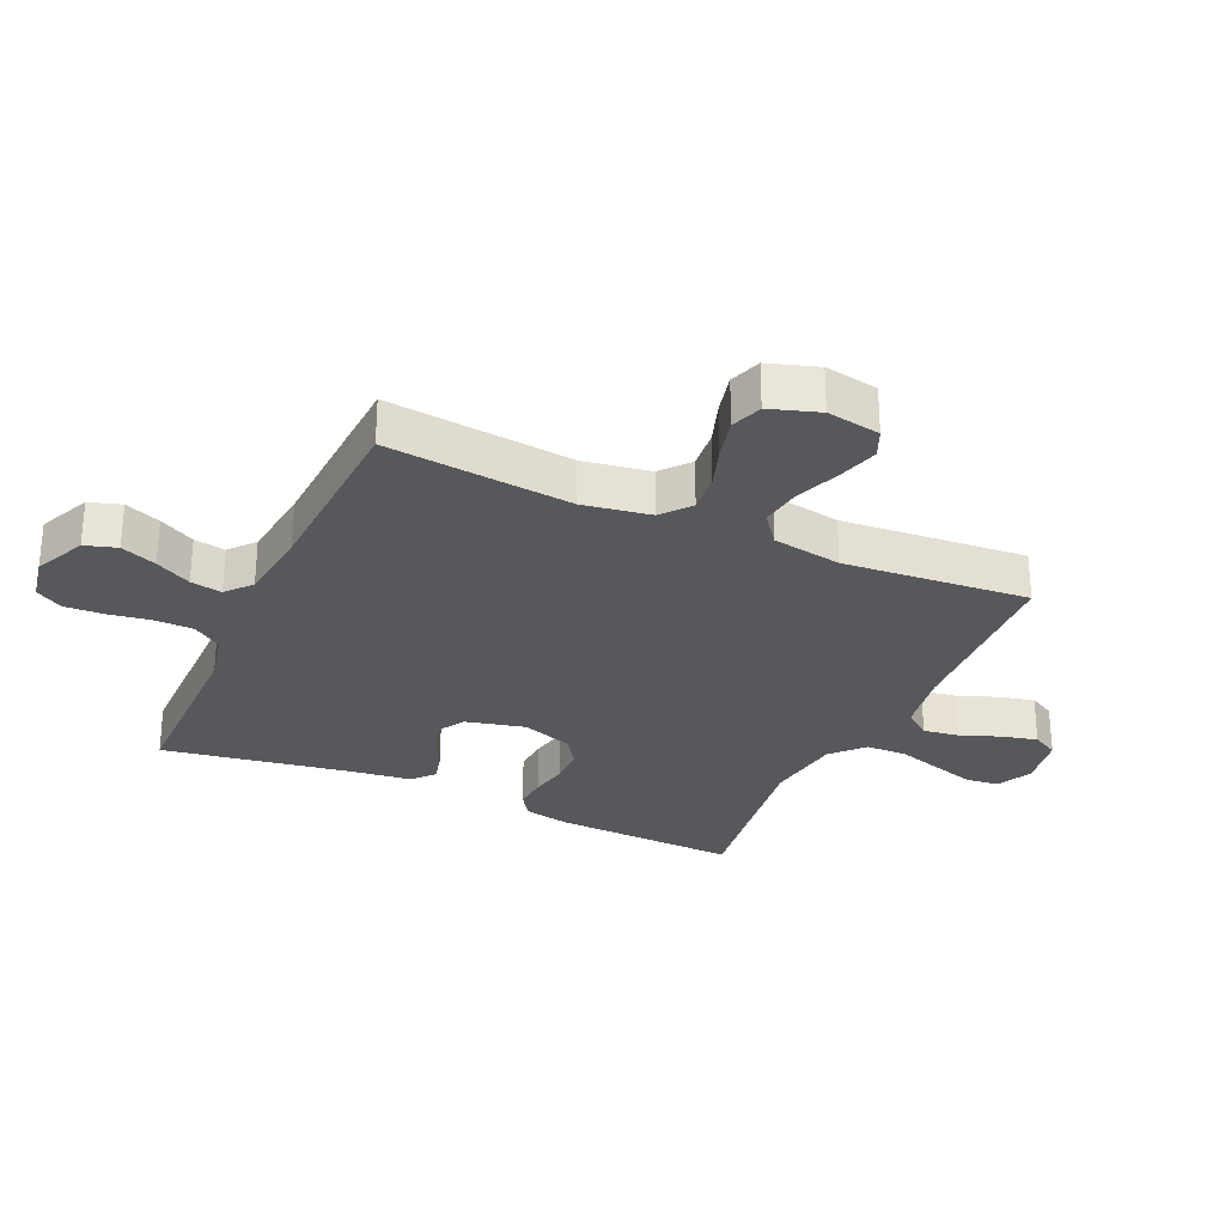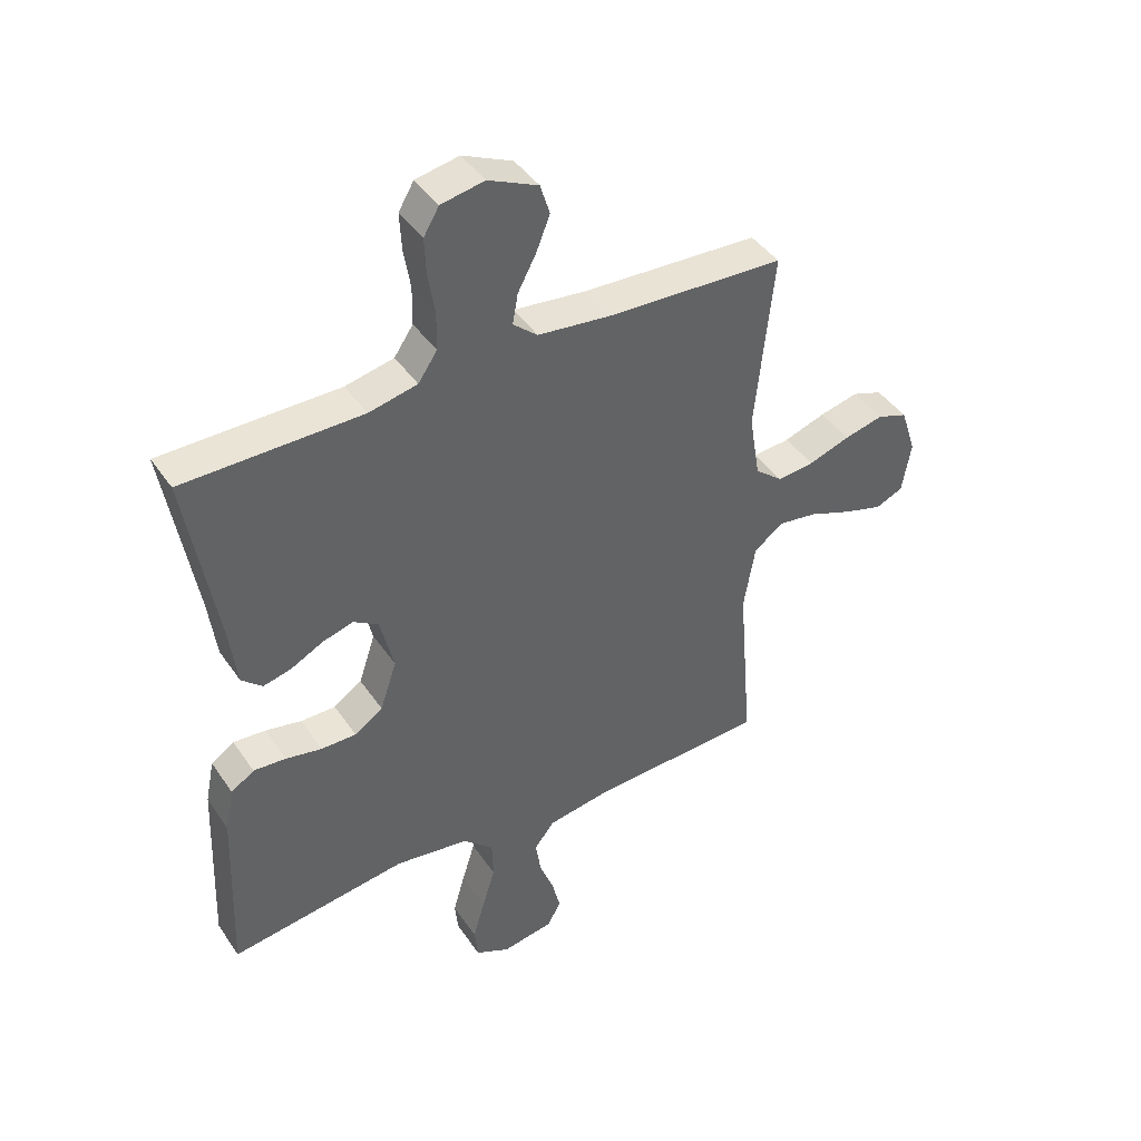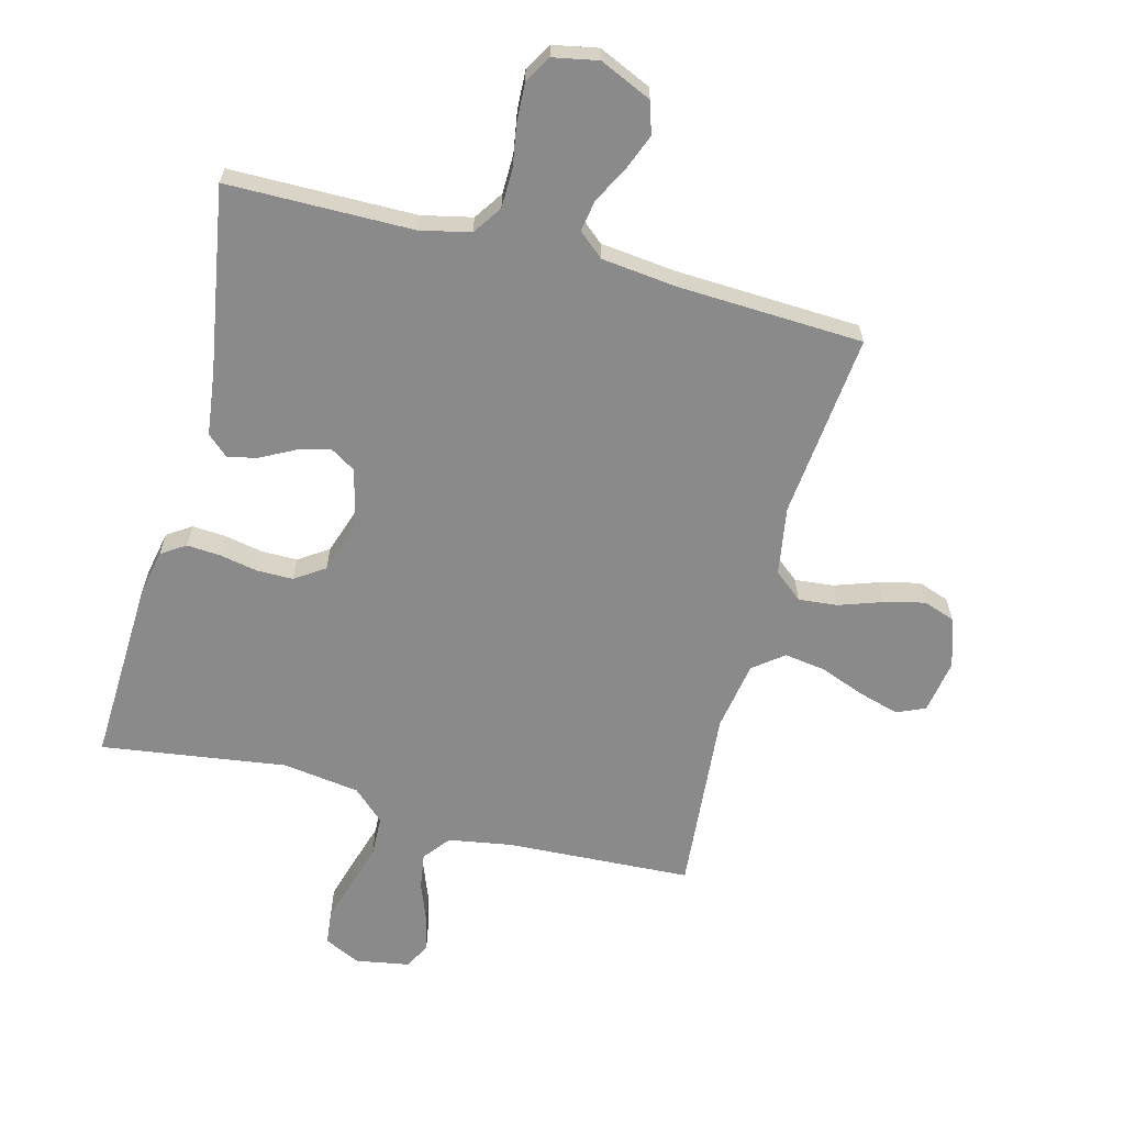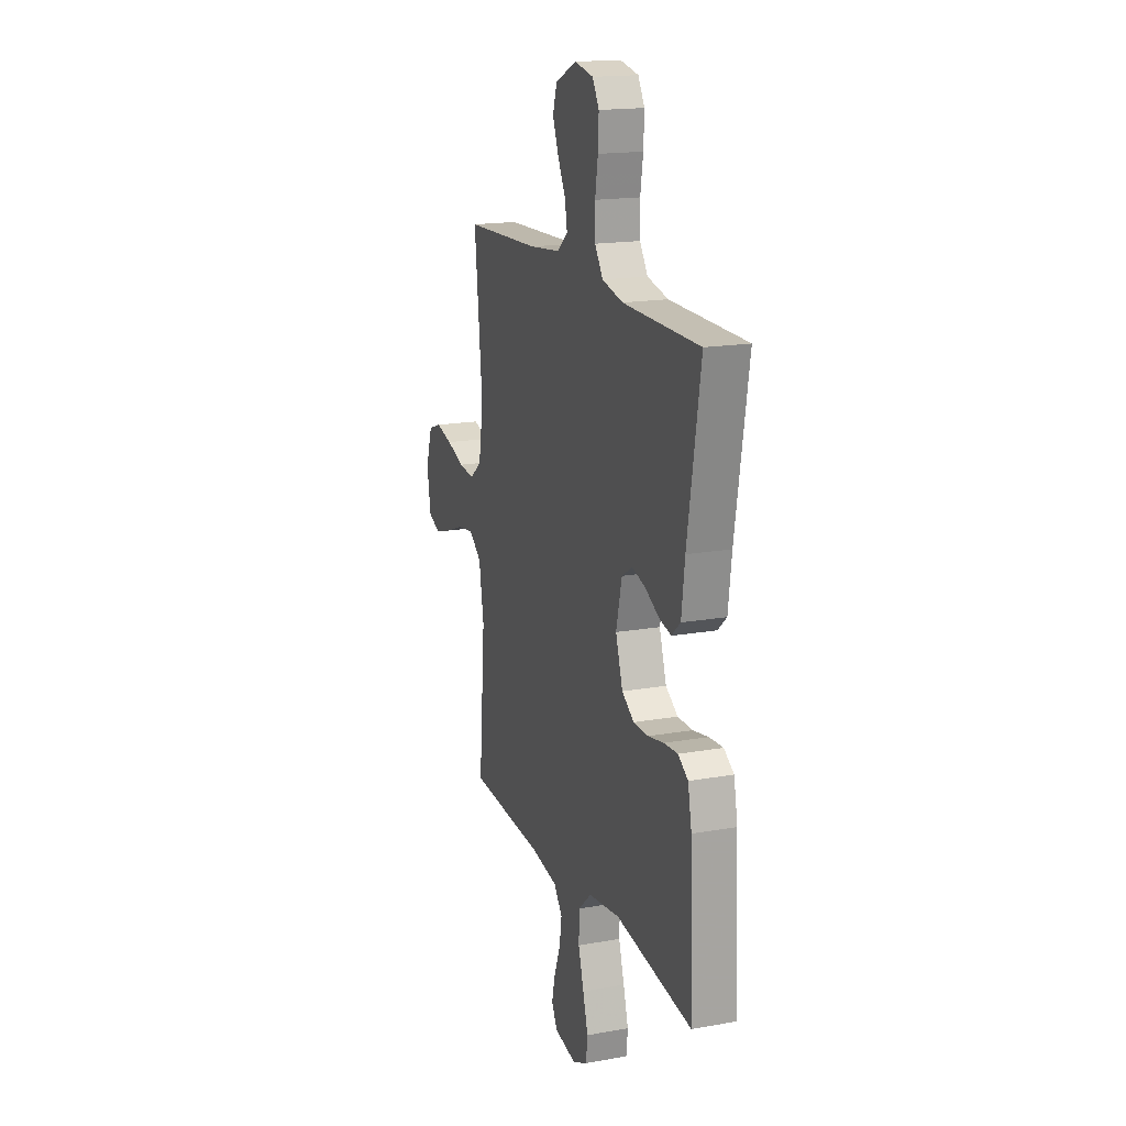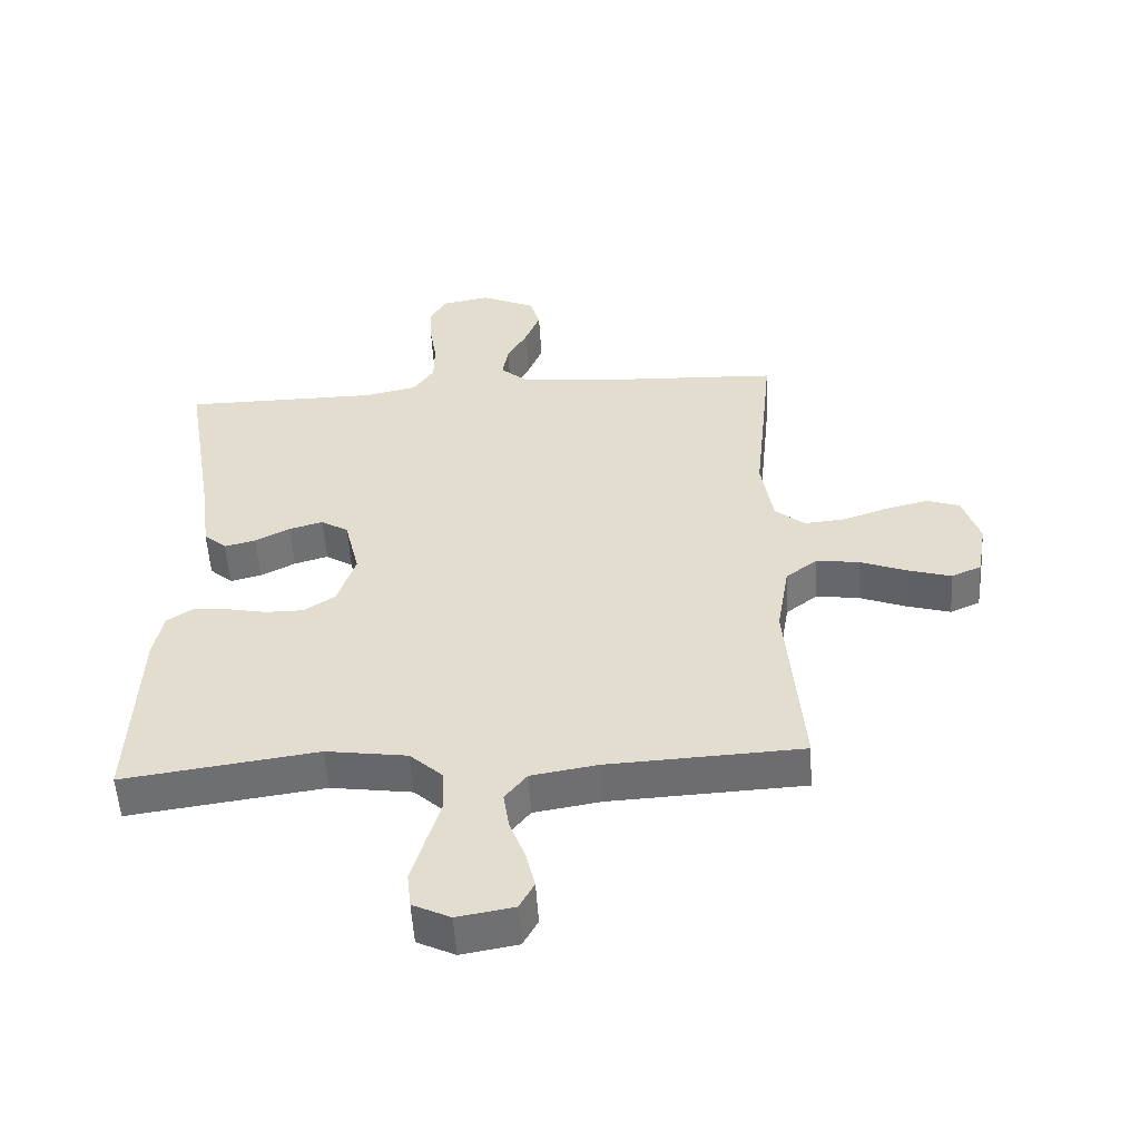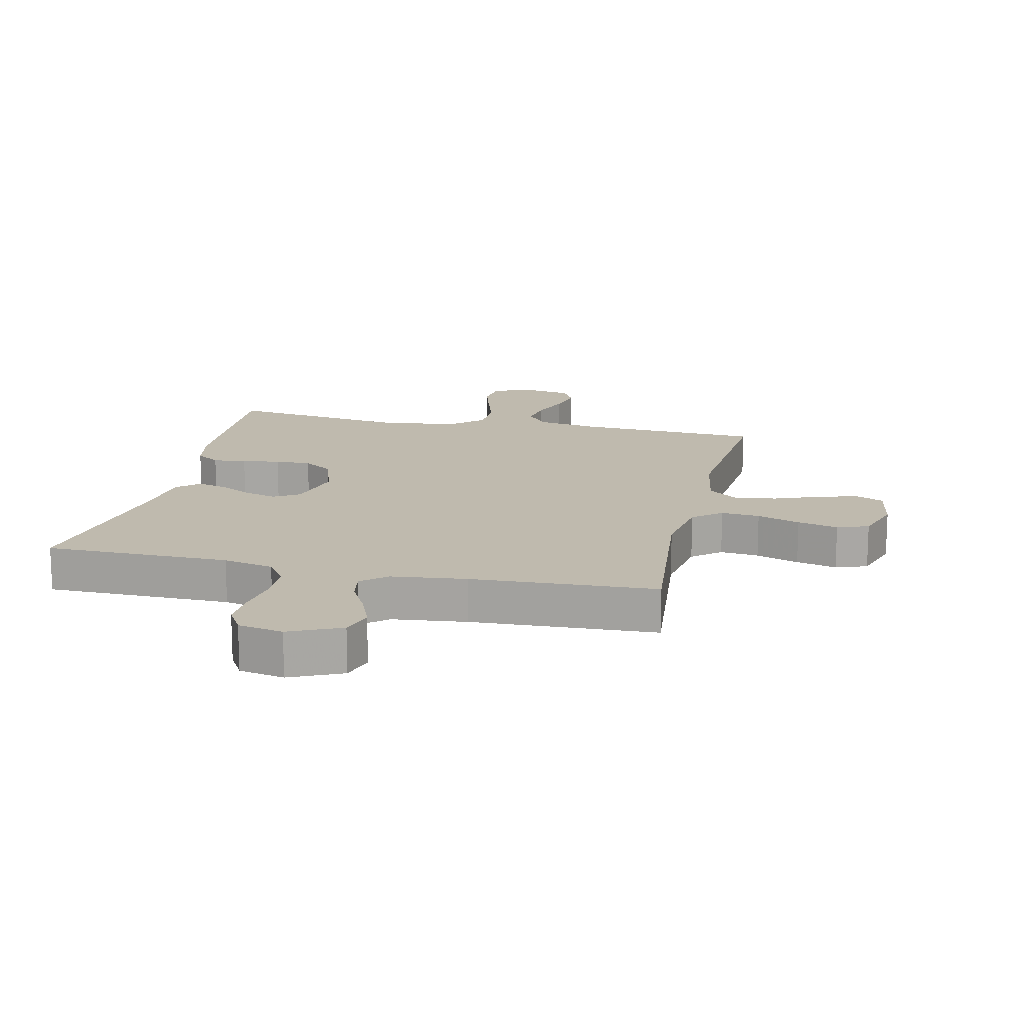
<metadata>
{"format":"obj","ext":"obj","renderer":"f3d","projection":"perspective","resolution":1024,"background":"white","views":[{"elev":-28.8,"azim":65.6,"up":"+Y"},{"elev":42.7,"azim":-31.5,"up":"+Z"},{"elev":-63.6,"azim":-14.6,"up":"+Y"},{"elev":17.5,"azim":-109.4,"up":"+Z"},{"elev":-53.7,"azim":3.4,"up":"+Z"},{"elev":15.7,"azim":12.7,"up":"+Y"}]}
</metadata>
<code>
v 0.5 0.07 -0.5
v 0.2 0.07 -0.515
v 0.097 0.07 -0.532
v 0.063 0.07 -0.575
v 0.072 0.07 -0.634
v 0.096 0.07 -0.697
v 0.11 0.07 -0.755
v 0.087 0.07 -0.797
v 0 0.07 -0.812
v -0.058 0.07 -0.784
v -0.064 0.07 -0.73
v -0.044 0.07 -0.661
v -0.022 0.07 -0.589
v -0.024 0.07 -0.523
v -0.075 0.07 -0.476
v -0.2 0.07 -0.458
v -0.5 0.07 -0.5
v -0.488 0.07 -0.2
v -0.473 0.07 -0.126
v -0.434 0.07 -0.1
v -0.379 0.07 -0.104
v -0.318 0.07 -0.116
v -0.259 0.07 -0.116
v -0.211 0.07 -0.084
v -0.183 0.07 0
v -0.206 0.07 0.095
v -0.248 0.07 0.121
v -0.3 0.07 0.106
v -0.354 0.07 0.078
v -0.402 0.07 0.066
v -0.437 0.07 0.097
v -0.45 0.07 0.2
v -0.5 0.07 0.5
v -0.2 0.07 0.502
v -0.118 0.07 0.52
v -0.086 0.07 0.567
v -0.085 0.07 0.631
v -0.096 0.07 0.699
v -0.099 0.07 0.762
v -0.073 0.07 0.806
v 0 0.07 0.82
v 0.084 0.07 0.782
v 0.1 0.07 0.73
v 0.077 0.07 0.672
v 0.046 0.07 0.614
v 0.037 0.07 0.563
v 0.078 0.07 0.528
v 0.2 0.07 0.514
v 0.5 0.07 0.5
v 0.469 0.07 0.2
v 0.487 0.07 0.09
v 0.533 0.07 0.052
v 0.596 0.07 0.058
v 0.666 0.07 0.082
v 0.732 0.07 0.098
v 0.783 0.07 0.08
v 0.809 0.07 0
v 0.794 0.07 -0.087
v 0.748 0.07 -0.107
v 0.683 0.07 -0.088
v 0.61 0.07 -0.06
v 0.543 0.07 -0.05
v 0.494 0.07 -0.088
v 0.475 0.07 -0.2
v 0.5 0 -0.5
v 0.2 0 -0.515
v 0.097 0 -0.532
v 0.063 0 -0.575
v 0.072 0 -0.634
v 0.096 0 -0.697
v 0.11 0 -0.755
v 0.087 0 -0.797
v 0 0 -0.812
v -0.058 0 -0.784
v -0.064 0 -0.73
v -0.044 0 -0.661
v -0.022 0 -0.589
v -0.024 0 -0.523
v -0.075 0 -0.476
v -0.2 0 -0.458
v -0.5 0 -0.5
v -0.488 0 -0.2
v -0.473 0 -0.126
v -0.434 0 -0.1
v -0.379 0 -0.104
v -0.318 0 -0.116
v -0.259 0 -0.116
v -0.211 0 -0.084
v -0.183 0 0
v -0.206 0 0.095
v -0.248 0 0.121
v -0.3 0 0.106
v -0.354 0 0.078
v -0.402 0 0.066
v -0.437 0 0.097
v -0.45 0 0.2
v -0.5 0 0.5
v -0.2 0 0.502
v -0.118 0 0.52
v -0.086 0 0.567
v -0.085 0 0.631
v -0.096 0 0.699
v -0.099 0 0.762
v -0.073 0 0.806
v 0 0 0.82
v 0.084 0 0.782
v 0.1 0 0.73
v 0.077 0 0.672
v 0.046 0 0.614
v 0.037 0 0.563
v 0.078 0 0.528
v 0.2 0 0.514
v 0.5 0 0.5
v 0.469 0 0.2
v 0.487 0 0.09
v 0.533 0 0.052
v 0.596 0 0.058
v 0.666 0 0.082
v 0.732 0 0.098
v 0.783 0 0.08
v 0.809 0 0
v 0.794 0 -0.087
v 0.748 0 -0.107
v 0.683 0 -0.088
v 0.61 0 -0.06
v 0.543 0 -0.05
v 0.494 0 -0.088
v 0.475 0 -0.2
f 59 60 61
f 58 59 61
f 57 58 61
f 56 57 61
f 55 56 61
f 54 55 61
f 53 54 61
f 52 53 61 62
f 51 52 62 63
f 48 49 50
f 51 63 64
f 50 51 64
f 48 50 64
f 47 48 64
f 43 44 45
f 42 43 45
f 41 42 45
f 40 41 45
f 39 40 45
f 38 39 45
f 37 38 45
f 36 37 45 46
f 64 1 2
f 47 64 2
f 46 47 2
f 36 46 2
f 35 36 2
f 30 31 32
f 29 30 32
f 28 29 32
f 32 33 34
f 28 32 34
f 27 28 34
f 20 21 22
f 19 20 22
f 18 19 22
f 17 18 22
f 16 17 22
f 15 16 22 23
f 14 15 23 24
f 11 12 13
f 10 11 13
f 9 10 13
f 8 9 13
f 7 8 13
f 6 7 13
f 5 6 13
f 4 5 13 14
f 14 24 25
f 4 14 25
f 3 4 25
f 26 27 34 35
f 25 26 35
f 3 25 35
f 2 3 35
f 125 124 123
f 125 123 122
f 125 122 121
f 125 121 120
f 125 120 119
f 125 119 118
f 125 118 117
f 126 125 117 116
f 127 126 116 115
f 114 113 112
f 128 127 115
f 128 115 114
f 128 114 112
f 128 112 111
f 109 108 107
f 109 107 106
f 109 106 105
f 109 105 104
f 109 104 103
f 109 103 102
f 109 102 101
f 110 109 101 100
f 66 65 128
f 66 128 111
f 66 111 110
f 66 110 100
f 66 100 99
f 96 95 94
f 96 94 93
f 96 93 92
f 98 97 96
f 98 96 92
f 98 92 91
f 86 85 84
f 86 84 83
f 86 83 82
f 86 82 81
f 86 81 80
f 87 86 80 79
f 88 87 79 78
f 77 76 75
f 77 75 74
f 77 74 73
f 77 73 72
f 77 72 71
f 77 71 70
f 77 70 69
f 78 77 69 68
f 89 88 78
f 89 78 68
f 89 68 67
f 99 98 91 90
f 99 90 89
f 99 89 67
f 99 67 66
f 1 65 66 2
f 2 66 67 3
f 3 67 68 4
f 4 68 69 5
f 5 69 70 6
f 6 70 71 7
f 7 71 72 8
f 8 72 73 9
f 9 73 74 10
f 10 74 75 11
f 11 75 76 12
f 12 76 77 13
f 13 77 78 14
f 14 78 79 15
f 15 79 80 16
f 16 80 81 17
f 17 81 82 18
f 18 82 83 19
f 19 83 84 20
f 20 84 85 21
f 21 85 86 22
f 22 86 87 23
f 23 87 88 24
f 24 88 89 25
f 25 89 90 26
f 26 90 91 27
f 27 91 92 28
f 28 92 93 29
f 29 93 94 30
f 30 94 95 31
f 31 95 96 32
f 32 96 97 33
f 33 97 98 34
f 34 98 99 35
f 35 99 100 36
f 36 100 101 37
f 37 101 102 38
f 38 102 103 39
f 39 103 104 40
f 40 104 105 41
f 41 105 106 42
f 42 106 107 43
f 43 107 108 44
f 44 108 109 45
f 45 109 110 46
f 46 110 111 47
f 47 111 112 48
f 48 112 113 49
f 49 113 114 50
f 50 114 115 51
f 51 115 116 52
f 52 116 117 53
f 53 117 118 54
f 54 118 119 55
f 55 119 120 56
f 56 120 121 57
f 57 121 122 58
f 58 122 123 59
f 59 123 124 60
f 60 124 125 61
f 61 125 126 62
f 62 126 127 63
f 63 127 128 64
f 64 128 65 1

</code>
